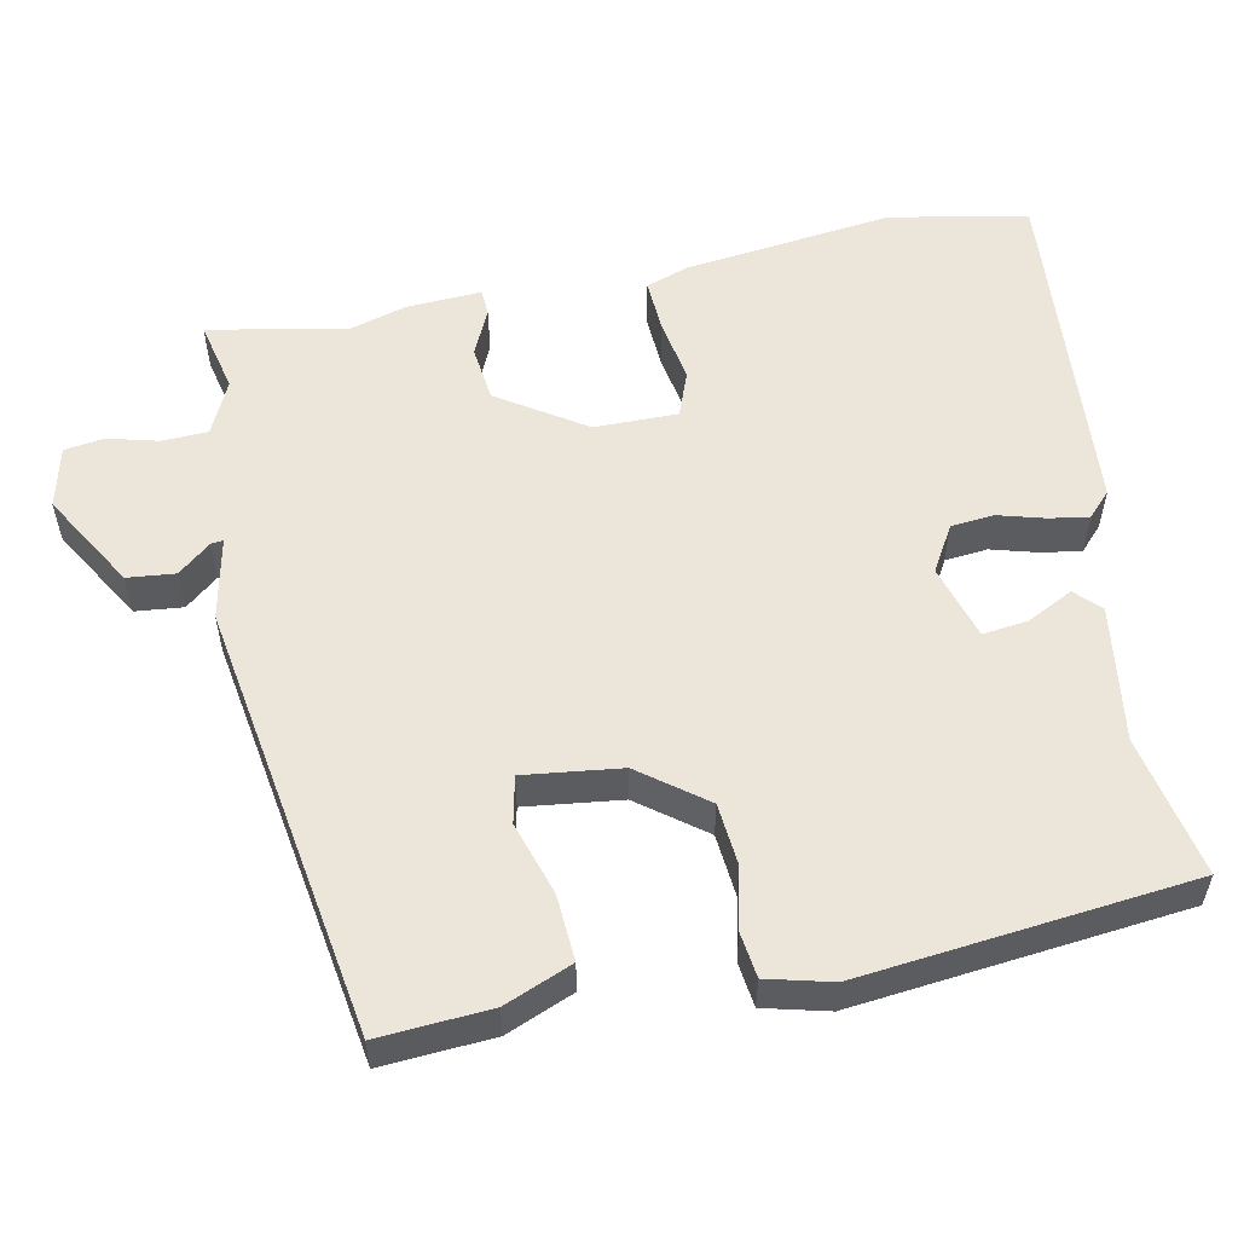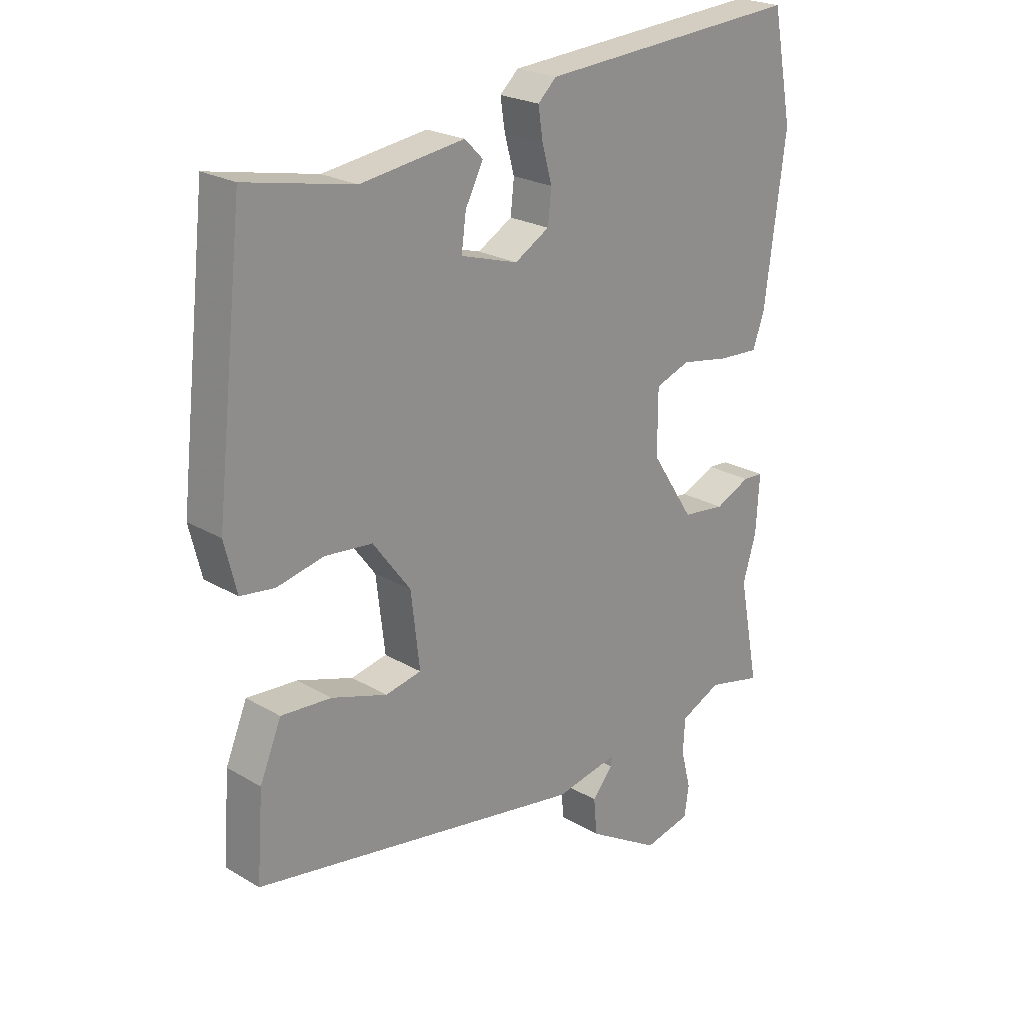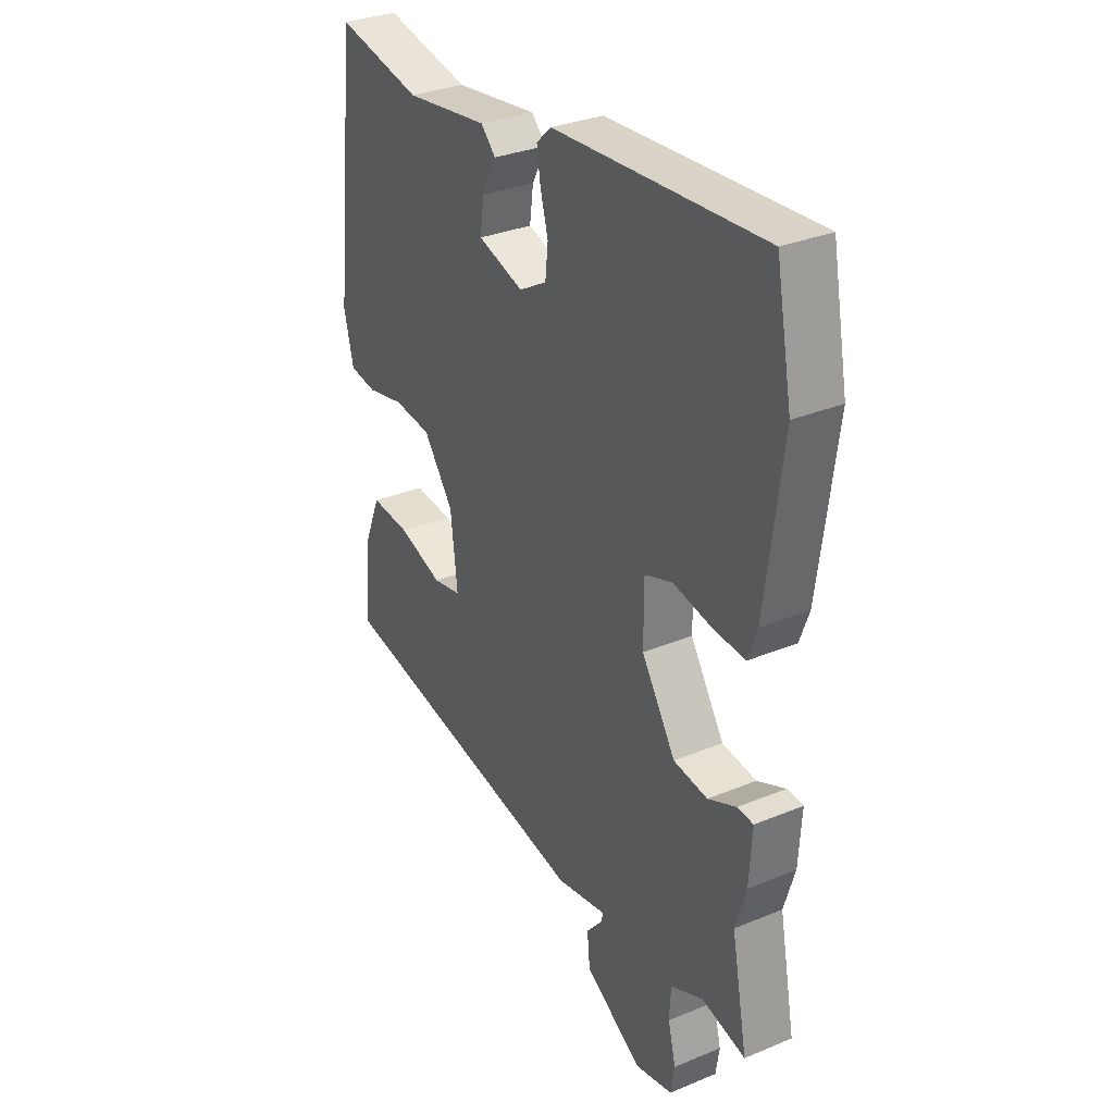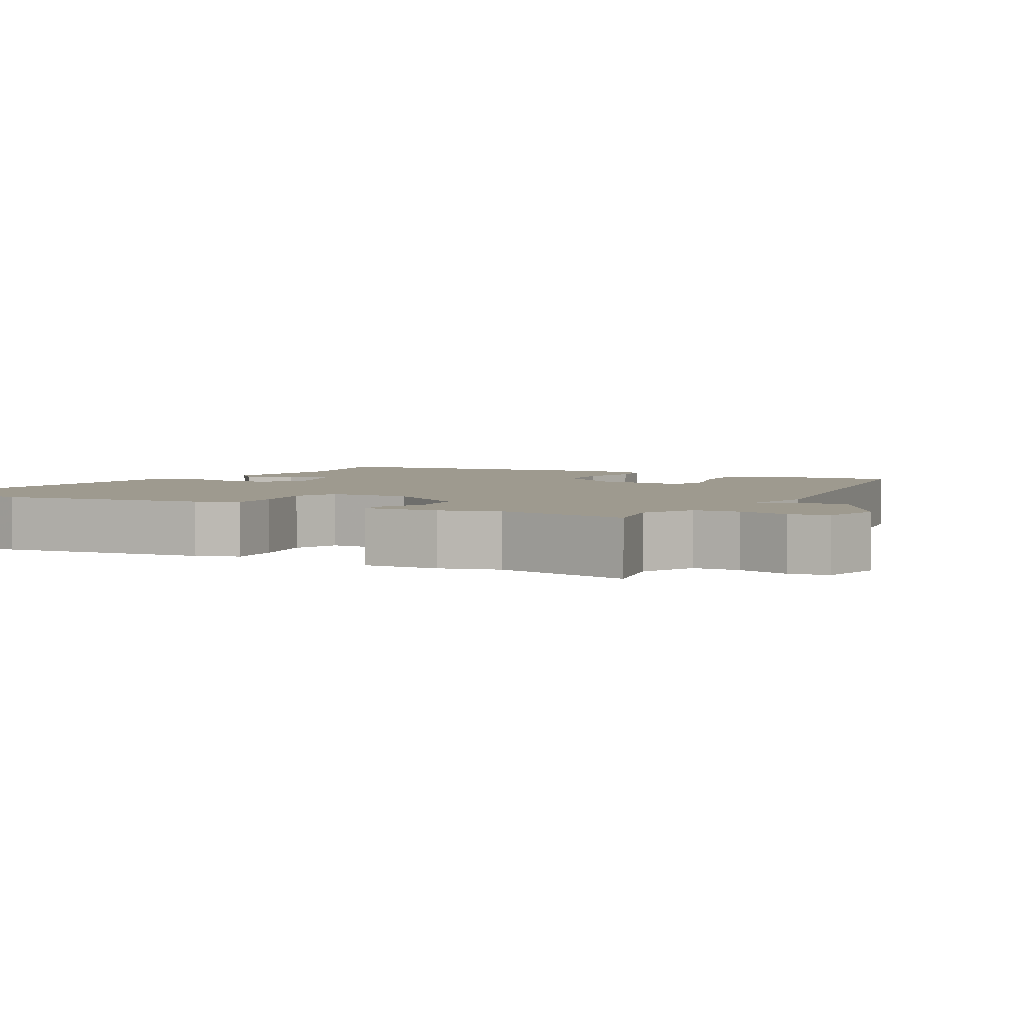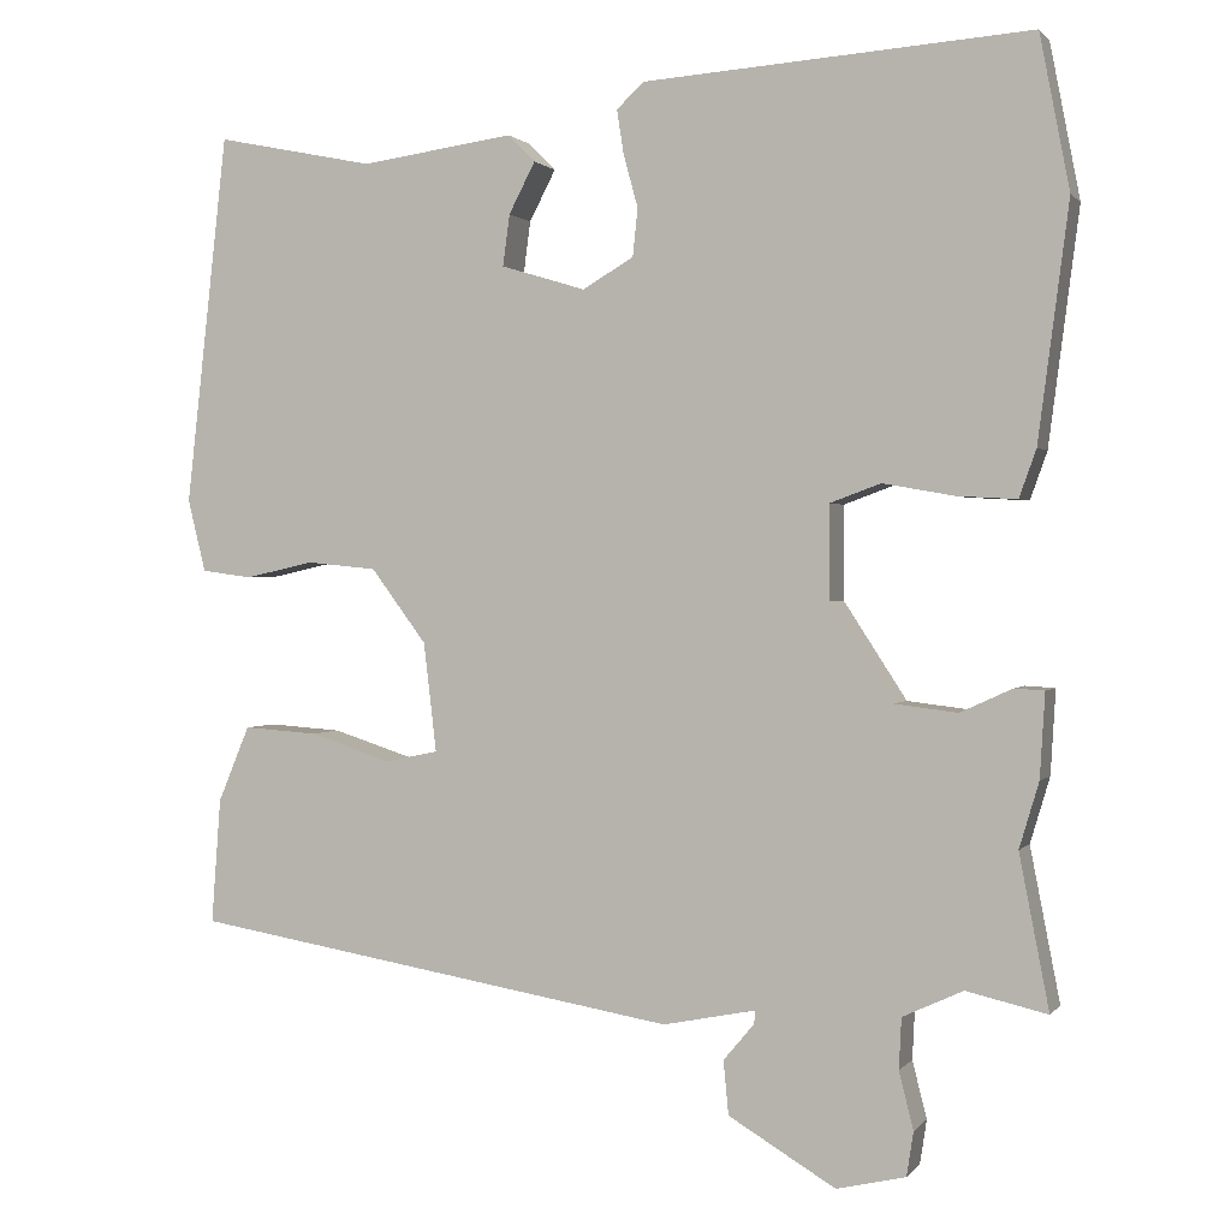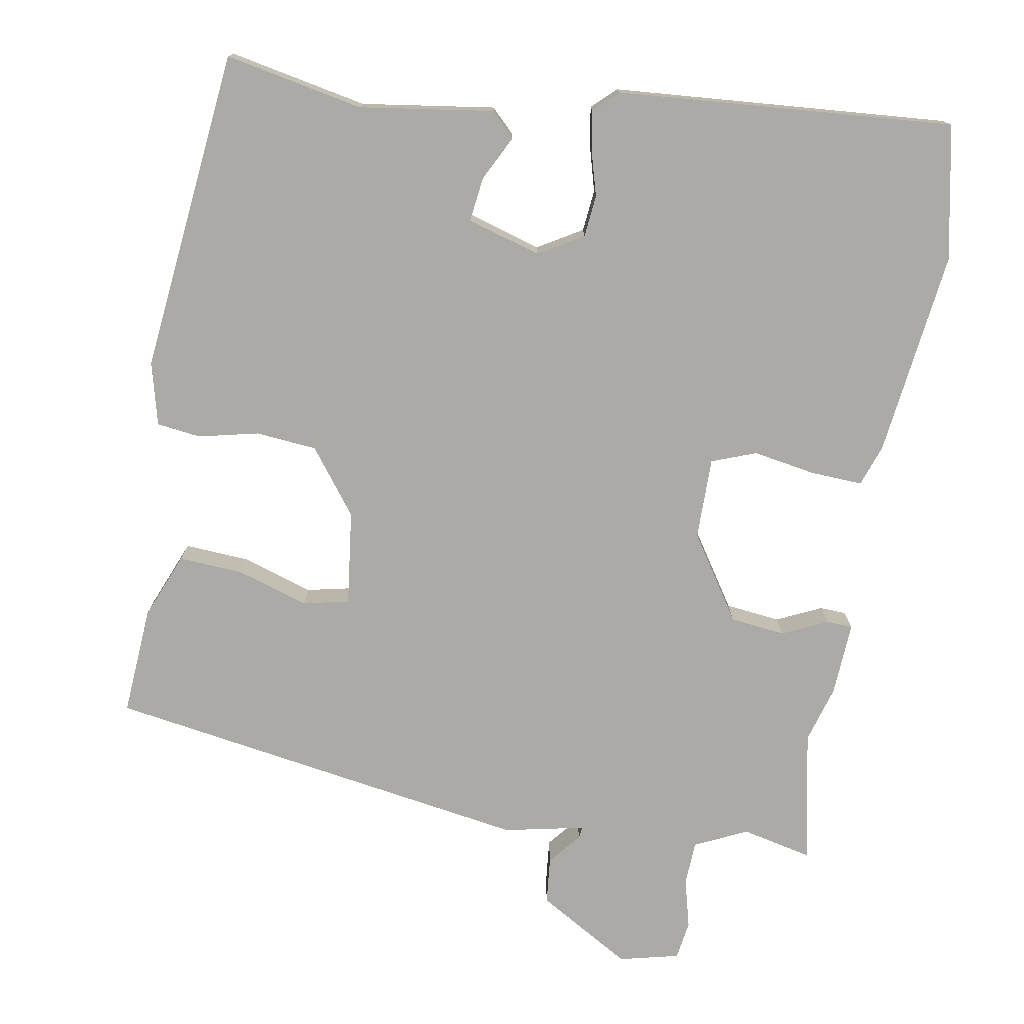
<metadata>
{"format":"obj","ext":"obj","renderer":"f3d","projection":"perspective","resolution":1024,"background":"white","views":[{"elev":55.4,"azim":-101.1,"up":"+Y"},{"elev":23.1,"azim":-45.0,"up":"+Z"},{"elev":31.8,"azim":59.7,"up":"+Z"},{"elev":3.6,"azim":119.3,"up":"+Y"},{"elev":1.0,"azim":18.5,"up":"+Z"},{"elev":-76.0,"azim":-9.5,"up":"+Y"}]}
</metadata>
<code>
v -0.518 0.07 -0.445
v -0.507 0.07 -0.298
v -0.47 0.07 -0.209
v -0.383 0.07 -0.215
v -0.287 0.07 -0.246
v -0.225 0.07 -0.233
v -0.24 0.07 -0.105
v -0.305 0.07 -0.018
v -0.387 0.07 -0.01
v -0.468 0.07 -0.028
v -0.527 0.07 -0.02
v -0.548 0.07 0.065
v -0.499 0.07 0.5
v -0.313 0.07 0.462
v -0.133 0.07 0.487
v -0.101 0.07 0.455
v -0.132 0.07 0.395
v -0.14 0.07 0.335
v -0.041 0.07 0.305
v 0.019 0.07 0.34
v 0.025 0.07 0.396
v 0.008 0.07 0.458
v 0 0.07 0.51
v 0.032 0.07 0.54
v 0.486 0.07 0.572
v 0.521 0.07 0.391
v 0.485 0.07 0.115
v 0.465 0.07 0.059
v 0.395 0.07 0.063
v 0.311 0.07 0.078
v 0.251 0.07 0.056
v 0.251 0.07 -0.054
v 0.325 0.07 -0.168
v 0.399 0.07 -0.177
v 0.46 0.07 -0.149
v 0.495 0.07 -0.151
v 0.489 0.07 -0.25
v 0.466 0.07 -0.327
v 0.501 0.07 -0.507
v 0.406 0.07 -0.485
v 0.335 0.07 -0.518
v 0.332 0.07 -0.578
v 0.349 0.07 -0.645
v 0.341 0.07 -0.697
v 0.26 0.07 -0.716
v 0.134 0.07 -0.641
v 0.128 0.07 -0.578
v 0.164 0.07 -0.535
v 0.166 0.07 -0.519
v 0.057 0.07 -0.541
v -0.518 0 -0.445
v -0.507 0 -0.298
v -0.47 0 -0.209
v -0.383 0 -0.215
v -0.287 0 -0.246
v -0.225 0 -0.233
v -0.24 0 -0.105
v -0.305 0 -0.018
v -0.387 0 -0.01
v -0.468 0 -0.028
v -0.527 0 -0.02
v -0.548 0 0.065
v -0.499 0 0.5
v -0.313 0 0.462
v -0.133 0 0.487
v -0.101 0 0.455
v -0.132 0 0.395
v -0.14 0 0.335
v -0.041 0 0.305
v 0.019 0 0.34
v 0.025 0 0.396
v 0.008 0 0.458
v 0 0 0.51
v 0.032 0 0.54
v 0.486 0 0.572
v 0.521 0 0.391
v 0.485 0 0.115
v 0.465 0 0.059
v 0.395 0 0.063
v 0.311 0 0.078
v 0.251 0 0.056
v 0.251 0 -0.054
v 0.325 0 -0.168
v 0.399 0 -0.177
v 0.46 0 -0.149
v 0.495 0 -0.151
v 0.489 0 -0.25
v 0.466 0 -0.327
v 0.501 0 -0.507
v 0.406 0 -0.485
v 0.335 0 -0.518
v 0.332 0 -0.578
v 0.349 0 -0.645
v 0.341 0 -0.697
v 0.26 0 -0.716
v 0.134 0 -0.641
v 0.128 0 -0.578
v 0.164 0 -0.535
v 0.166 0 -0.519
v 0.057 0 -0.541
f 3 4 5
f 2 3 5
f 1 2 5
f 50 1 5
f 49 50 5
f 46 47 48
f 45 46 48
f 44 45 48
f 43 44 48
f 42 43 48
f 41 42 48 49
f 49 5 6
f 41 49 6
f 40 41 6
f 40 6 7
f 39 40 7
f 38 39 7
f 36 37 38
f 35 36 38
f 34 35 38
f 33 34 38 7
f 28 29 30
f 27 28 30
f 26 27 30
f 25 26 30
f 24 25 30
f 23 24 30
f 22 23 30
f 21 22 30
f 20 21 30 31
f 19 20 31 32
f 14 15 16 17
f 14 17 18
f 13 14 18
f 12 13 18
f 11 12 18
f 10 11 18
f 9 10 18
f 18 19 32
f 9 18 32
f 8 9 32
f 7 8 32 33
f 55 54 53
f 55 53 52
f 55 52 51
f 55 51 100
f 55 100 99
f 98 97 96
f 98 96 95
f 98 95 94
f 98 94 93
f 98 93 92
f 99 98 92 91
f 56 55 99
f 56 99 91
f 56 91 90
f 57 56 90
f 57 90 89
f 57 89 88
f 88 87 86
f 88 86 85
f 88 85 84
f 57 88 84 83
f 80 79 78
f 80 78 77
f 80 77 76
f 80 76 75
f 80 75 74
f 80 74 73
f 80 73 72
f 80 72 71
f 81 80 71 70
f 82 81 70 69
f 67 66 65 64
f 68 67 64
f 68 64 63
f 68 63 62
f 68 62 61
f 68 61 60
f 68 60 59
f 82 69 68
f 82 68 59
f 82 59 58
f 83 82 58 57
f 1 51 52 2
f 2 52 53 3
f 3 53 54 4
f 4 54 55 5
f 5 55 56 6
f 6 56 57 7
f 7 57 58 8
f 8 58 59 9
f 9 59 60 10
f 10 60 61 11
f 11 61 62 12
f 12 62 63 13
f 13 63 64 14
f 14 64 65 15
f 15 65 66 16
f 16 66 67 17
f 17 67 68 18
f 18 68 69 19
f 19 69 70 20
f 20 70 71 21
f 21 71 72 22
f 22 72 73 23
f 23 73 74 24
f 24 74 75 25
f 25 75 76 26
f 26 76 77 27
f 27 77 78 28
f 28 78 79 29
f 29 79 80 30
f 30 80 81 31
f 31 81 82 32
f 32 82 83 33
f 33 83 84 34
f 34 84 85 35
f 35 85 86 36
f 36 86 87 37
f 37 87 88 38
f 38 88 89 39
f 39 89 90 40
f 40 90 91 41
f 41 91 92 42
f 42 92 93 43
f 43 93 94 44
f 44 94 95 45
f 45 95 96 46
f 46 96 97 47
f 47 97 98 48
f 48 98 99 49
f 49 99 100 50
f 50 100 51 1

</code>
